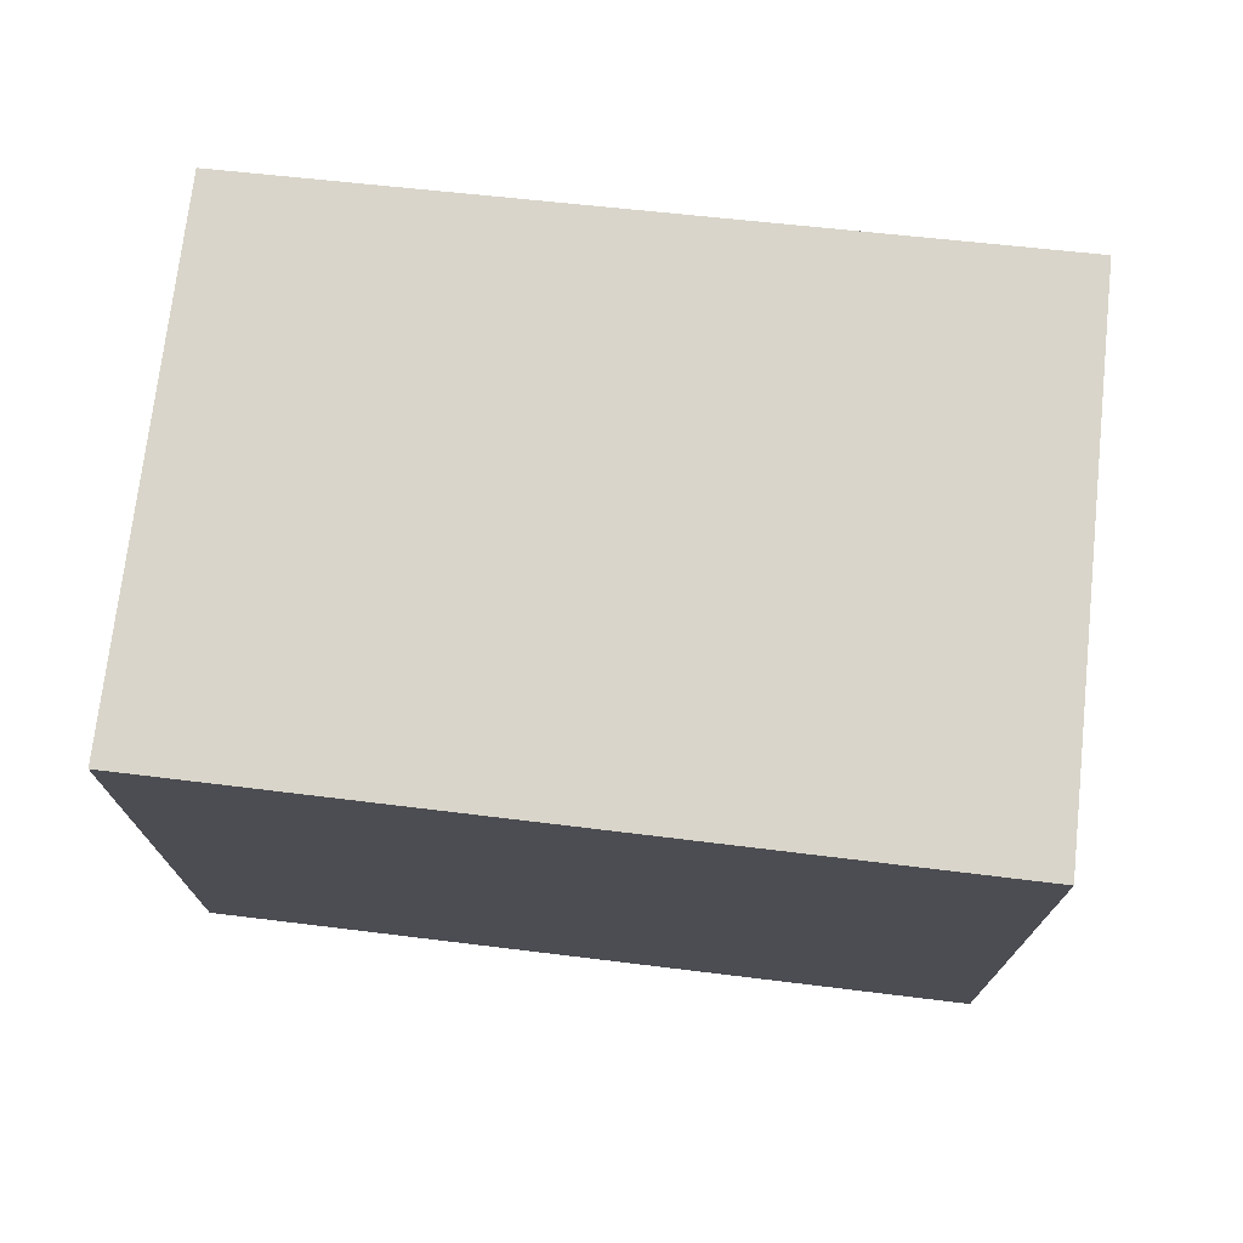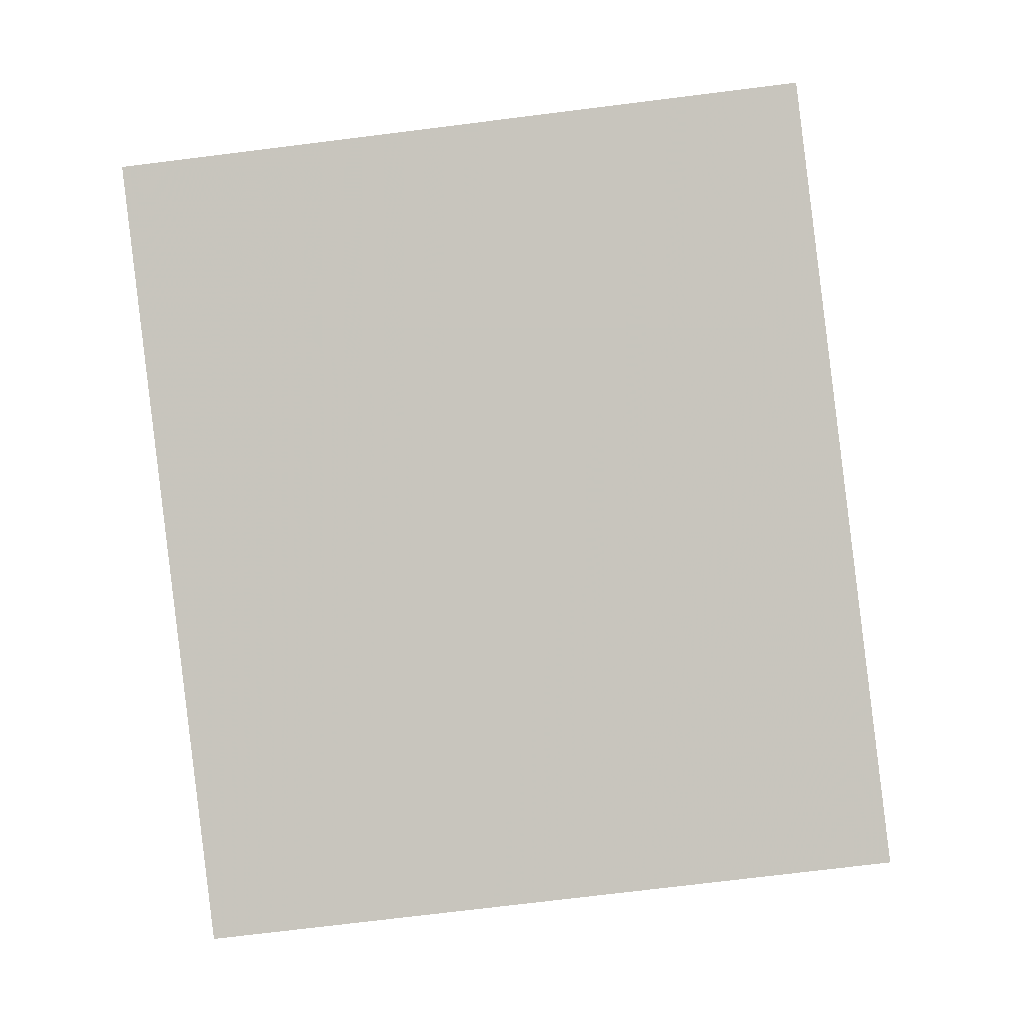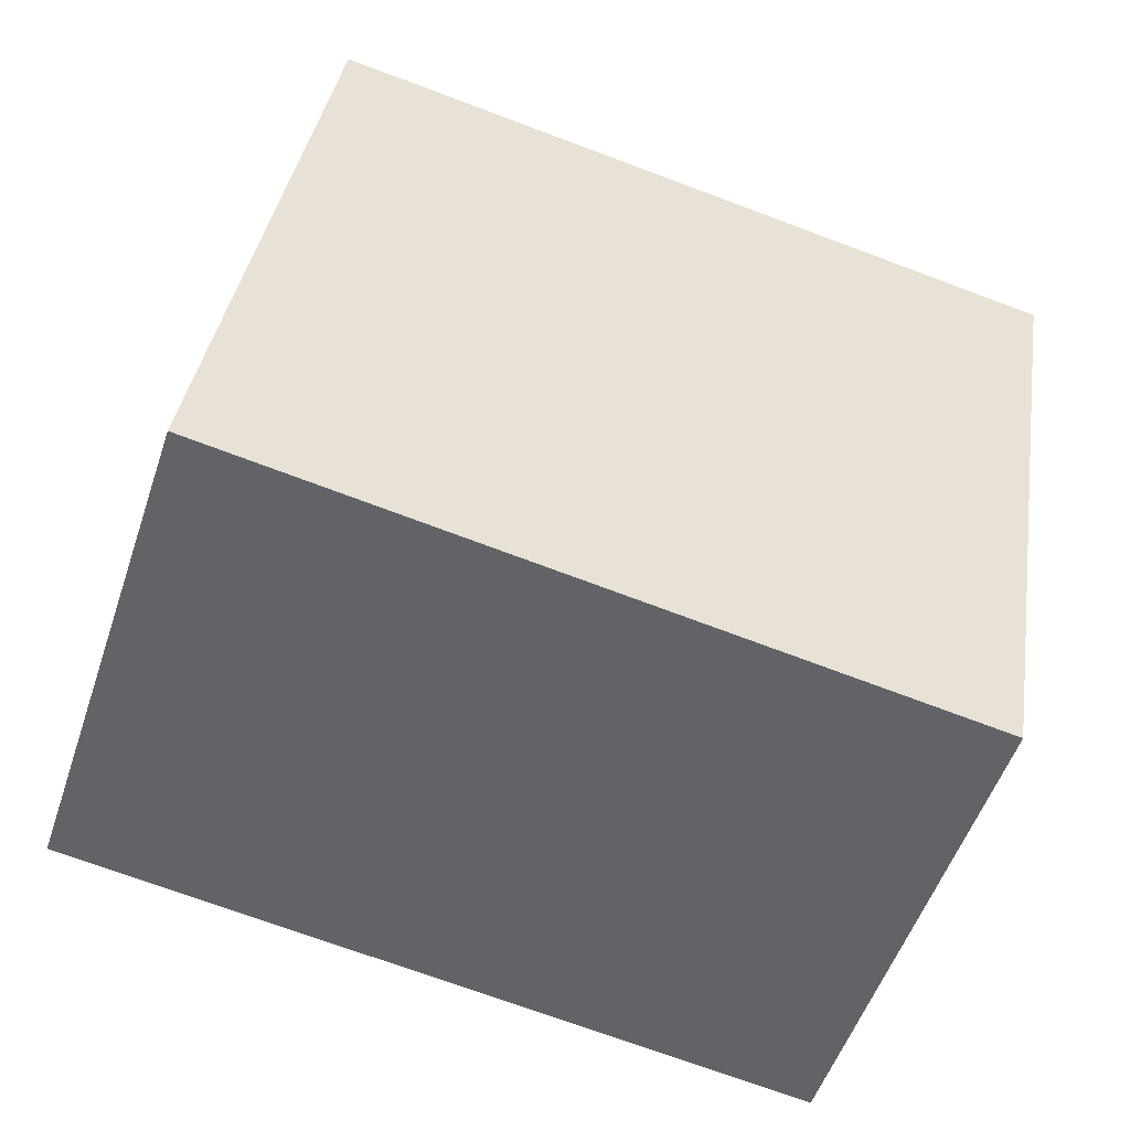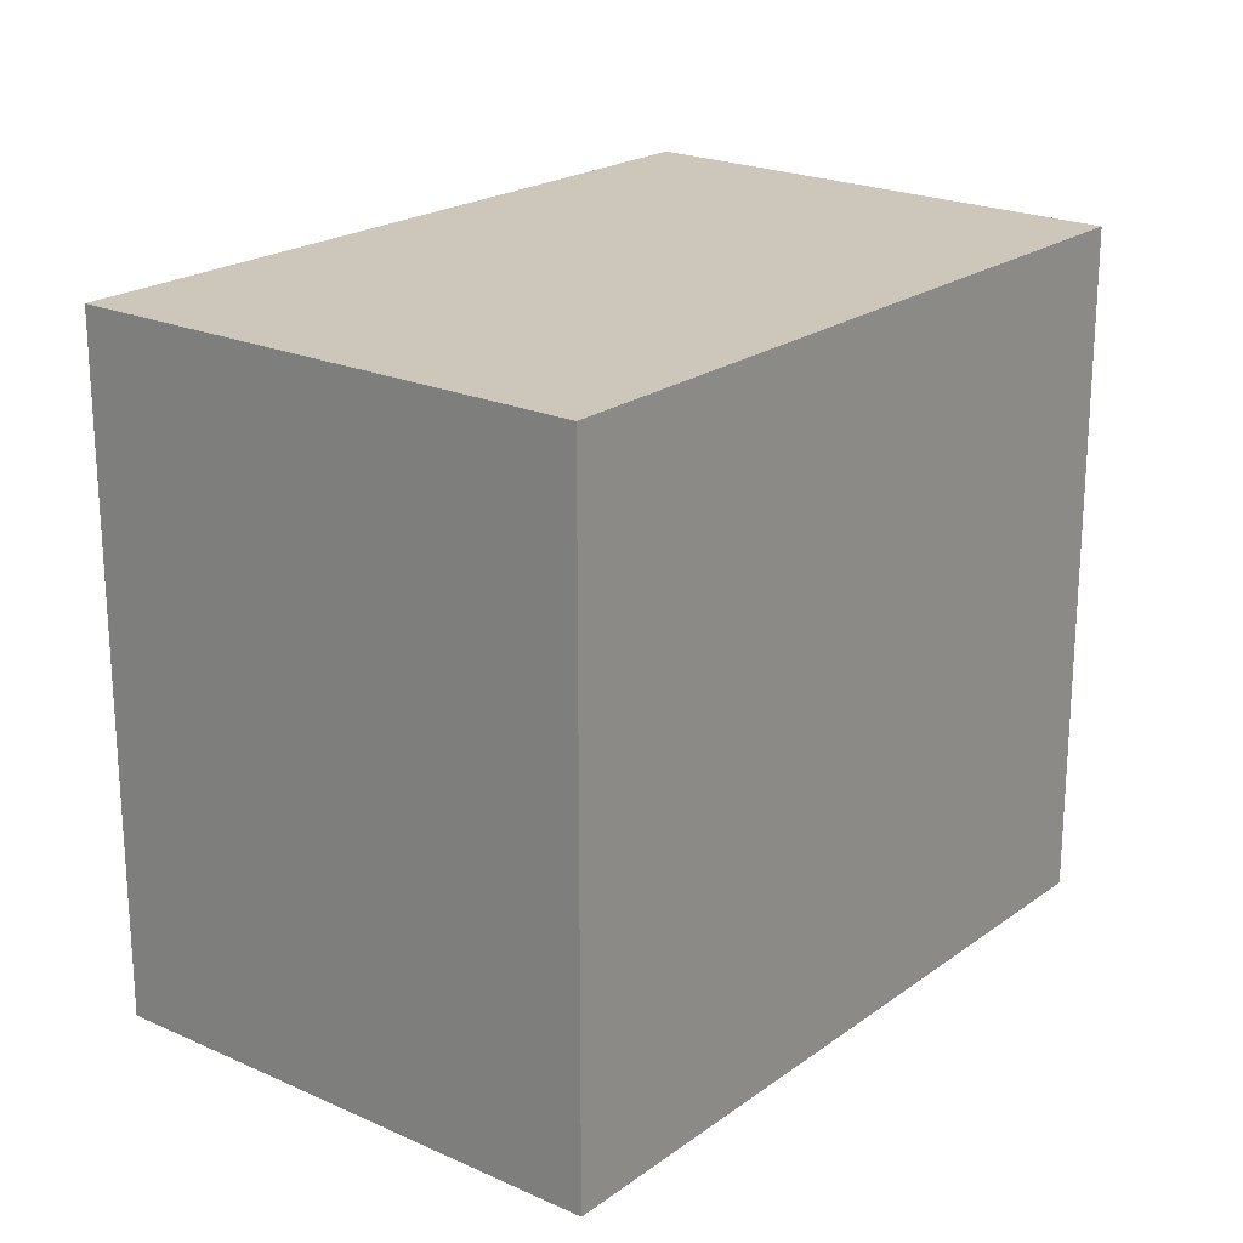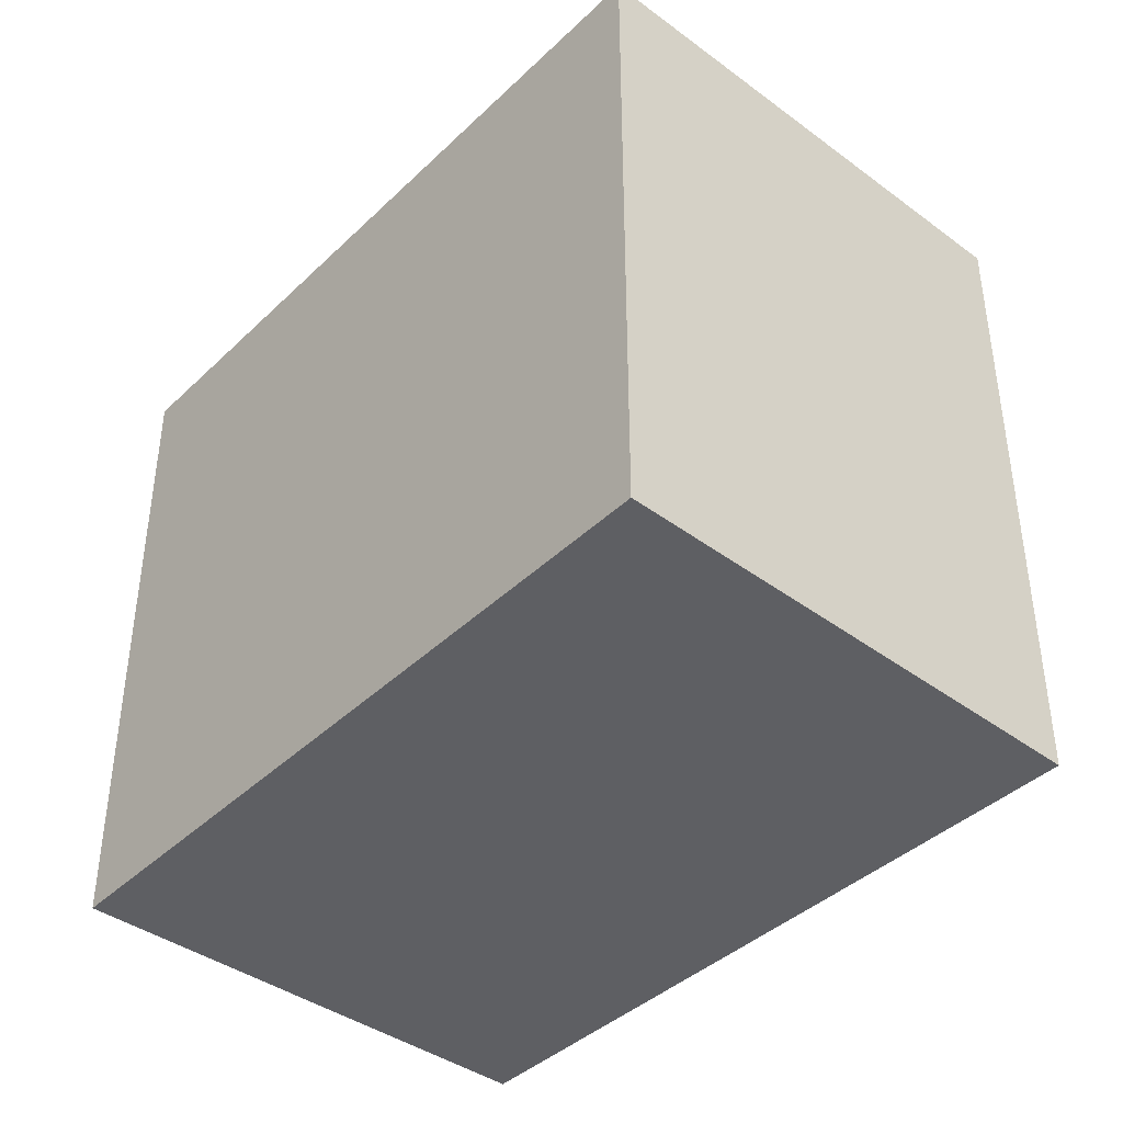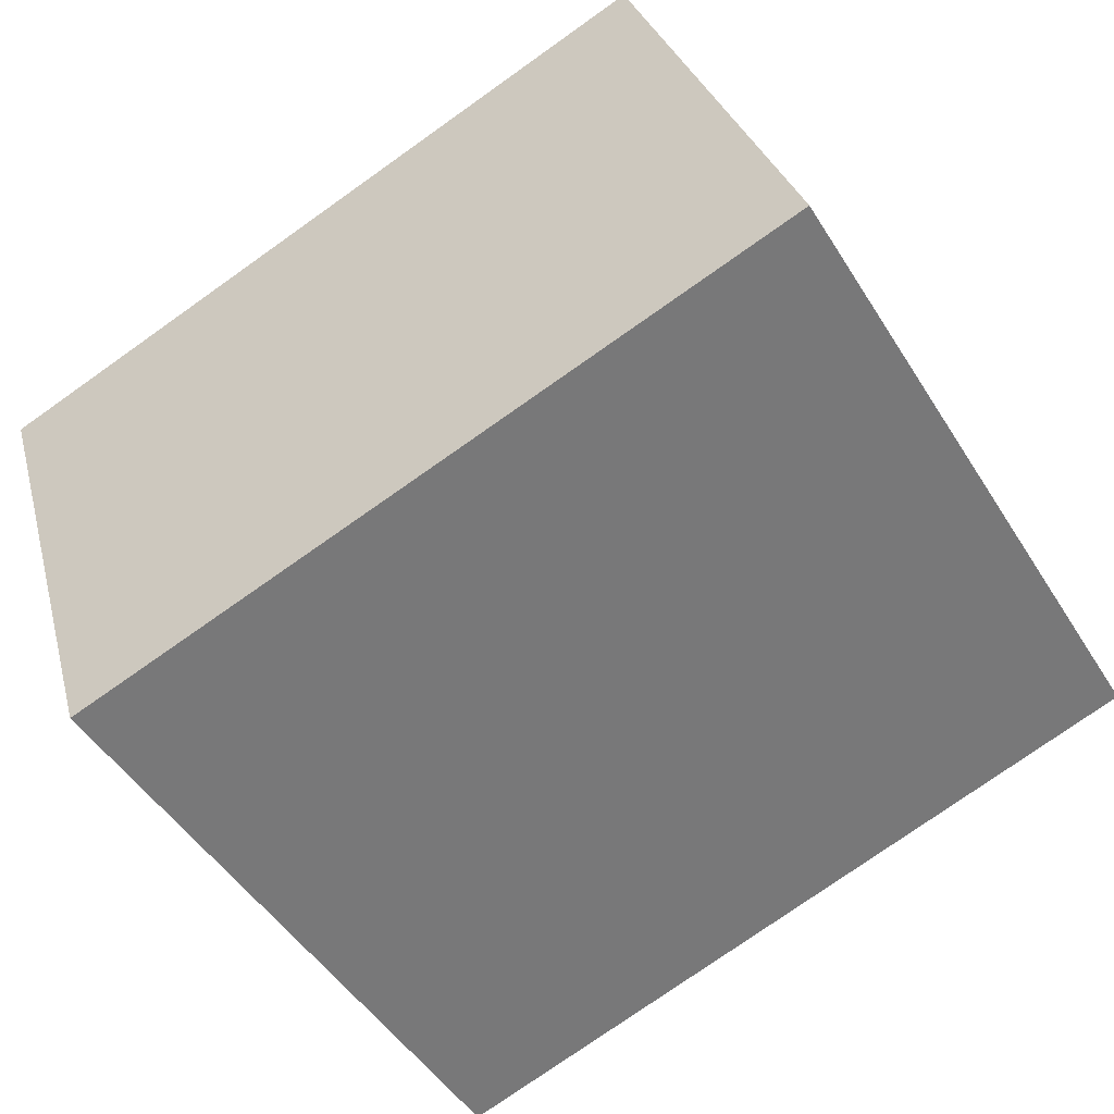
<metadata>
{"format":"obj","ext":"obj","renderer":"f3d","projection":"perspective","resolution":1024,"background":"white","views":[{"elev":74.5,"azim":24.2,"up":"+Z"},{"elev":-73.3,"azim":97.1,"up":"+Y"},{"elev":37.8,"azim":-171.1,"up":"+Y"},{"elev":21.7,"azim":146.8,"up":"+Z"},{"elev":-41.3,"azim":66.3,"up":"+Z"},{"elev":-48.2,"azim":30.6,"up":"+Y"}]}
</metadata>
<code>
v -2252 -1872 2.654
v -2255 -1872 2.648
v -2256 -1871 2.654
v -2253 -1870 2.66
v -2255 -1872 2.648
v -2252 -1872 2.654
v -2252 -1872 -4.441e-16
v -2255 -1872 0
v -2256 -1871 2.654
v -2255 -1872 2.648
v -2255 -1872 0
v -2256 -1871 0
v -2253 -1870 2.66
v -2256 -1871 2.654
v -2256 -1871 0
v -2253 -1870 -4.441e-16
v -2252 -1872 2.654
v -2253 -1870 2.66
v -2253 -1870 -4.441e-16
v -2252 -1872 -4.441e-16
v -2252 -1872 0
v -2255 -1872 0
v -2256 -1871 0
v -2253 -1870 0
f 2 3 4 1
f 6 7 8 5
f 10 11 12 9
f 14 15 16 13
f 18 19 20 17
f 22 23 24 21

</code>
